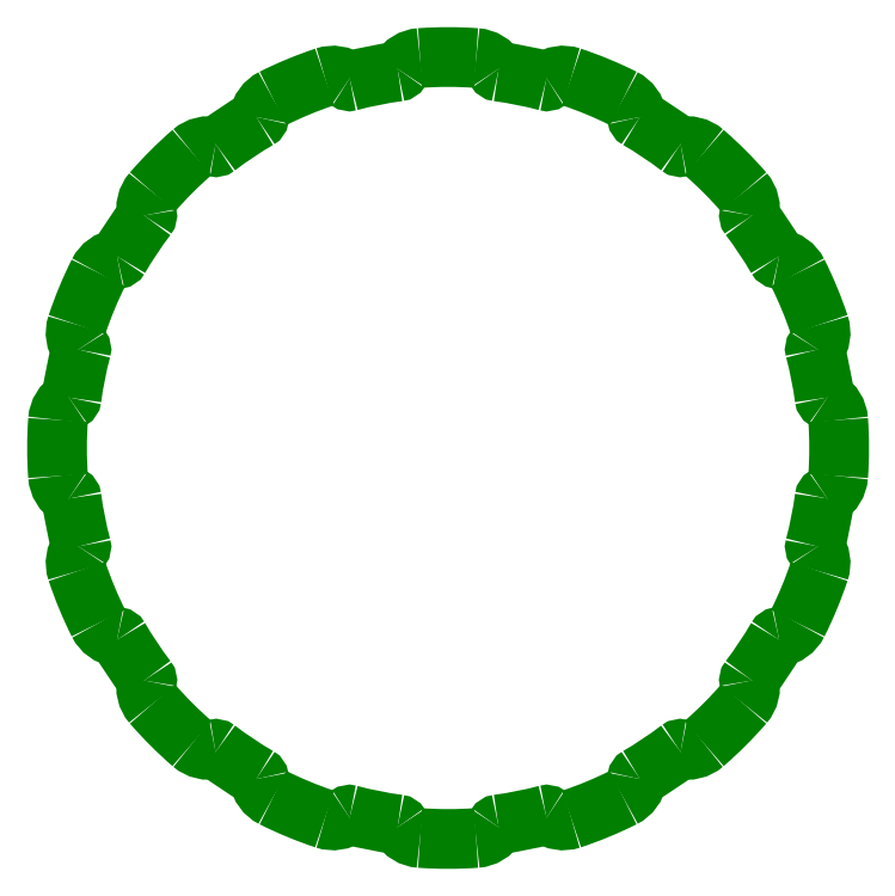
<metadata>
{"format":"dxf","ext":"dxf","renderer":"ezdxf+matplotlib","layout":"modelspace","background":"white","min_lineweight":24,"dpi":150}
</metadata>
<code>
0
SECTION
2
ENTITIES
0
ARC
8
0
10
0
20
0
30
0
40
0.6085
50
85.89
51
94.11
0
ARC
8
0
10
0.04077
20
0.567
30
0
40
0.04
50
31.17
51
85.89
0
ARC
8
0
10
0.07842
20
0.5898
30
0
40
0.004
50
211.2
51
262.4
0
ARC
8
0
10
0
20
0
30
0
40
0.591
50
75.07
51
82.43
0
ARC
8
0
10
0.1533
20
0.5749
30
0
40
0.004
50
255.1
51
306.3
0
ARC
8
0
10
0.1793
20
0.5395
30
0
40
0.04
50
71.61
51
126.3
0
ARC
8
0
10
0
20
0
30
0
40
0.6085
50
63.39
51
71.61
0
ARC
8
0
10
0.2547
20
0.5083
30
0
40
0.04
50
8.67
51
63.39
0
ARC
8
0
10
0.2982
20
0.5149
30
0
40
0.004
50
188.7
51
239.9
0
ARC
8
0
10
0
20
0
30
0
40
0.591
50
52.57
51
59.93
0
ARC
8
0
10
0.3616
20
0.4725
30
0
40
0.004
50
232.6
51
283.8
0
ARC
8
0
10
0.3721
20
0.4298
30
0
40
0.04
50
49.11
51
103.8
0
ARC
8
0
10
0
20
0
30
0
40
0.6085
50
40.89
51
49.11
0
ARC
8
0
10
0.4298
20
0.3721
30
0
40
0.04
50
346.2
51
40.89
0
ARC
8
0
10
0.4725
20
0.3616
30
0
40
0.004
50
166.2
51
217.4
0
ARC
8
0
10
0
20
0
30
0
40
0.591
50
30.07
51
37.43
0
ARC
8
0
10
0.5149
20
0.2982
30
0
40
0.004
50
210.1
51
261.3
0
ARC
8
0
10
0.5083
20
0.2547
30
0
40
0.04
50
26.61
51
81.33
0
ARC
8
0
10
0
20
0
30
0
40
0.6085
50
18.39
51
26.61
0
ARC
8
0
10
0.5395
20
0.1793
30
0
40
0.04
50
323.7
51
18.39
0
ARC
8
0
10
0.5749
20
0.1533
30
0
40
0.004
50
143.7
51
194.9
0
ARC
8
0
10
0
20
0
30
0
40
0.591
50
7.574
51
14.93
0
ARC
8
0
10
0.5898
20
0.07842
30
0
40
0.004
50
187.6
51
238.8
0
ARC
8
0
10
0.567
20
0.04077
30
0
40
0.04
50
4.113
51
58.83
0
ARC
8
0
10
0
20
0
30
0
40
0.6085
50
355.9
51
4.113
0
ARC
8
0
10
0.567
20
-0.04077
30
0
40
0.04
50
301.2
51
355.9
0
ARC
8
0
10
0.5898
20
-0.07842
30
0
40
0.004
50
121.2
51
172.4
0
ARC
8
0
10
0
20
0
30
0
40
0.591
50
345.1
51
352.4
0
ARC
8
0
10
0.5749
20
-0.1533
30
0
40
0.004
50
165.1
51
216.3
0
ARC
8
0
10
0.5395
20
-0.1793
30
0
40
0.04
50
341.6
51
36.33
0
ARC
8
0
10
0
20
0
30
0
40
0.6085
50
333.4
51
341.6
0
ARC
8
0
10
0.5083
20
-0.2547
30
0
40
0.04
50
278.7
51
333.4
0
ARC
8
0
10
0.5149
20
-0.2982
30
0
40
0.004
50
98.67
51
149.9
0
ARC
8
0
10
0
20
0
30
0
40
0.591
50
322.6
51
329.9
0
ARC
8
0
10
0.4725
20
-0.3616
30
0
40
0.004
50
142.6
51
193.8
0
ARC
8
0
10
0.4298
20
-0.3721
30
0
40
0.04
50
319.1
51
13.83
0
ARC
8
0
10
0
20
0
30
0
40
0.6085
50
310.9
51
319.1
0
ARC
8
0
10
0.3721
20
-0.4298
30
0
40
0.04
50
256.2
51
310.9
0
ARC
8
0
10
0.3616
20
-0.4725
30
0
40
0.004
50
76.17
51
127.4
0
ARC
8
0
10
0
20
0
30
0
40
0.591
50
300.1
51
307.4
0
ARC
8
0
10
0.2982
20
-0.5149
30
0
40
0.004
50
120.1
51
171.3
0
ARC
8
0
10
0.2547
20
-0.5083
30
0
40
0.04
50
296.6
51
351.3
0
ARC
8
0
10
0
20
0
30
0
40
0.6085
50
288.4
51
296.6
0
ARC
8
0
10
0.1793
20
-0.5395
30
0
40
0.04
50
233.7
51
288.4
0
ARC
8
0
10
0.1533
20
-0.5749
30
0
40
0.004
50
53.67
51
104.9
0
ARC
8
0
10
0
20
0
30
0
40
0.591
50
277.6
51
284.9
0
ARC
8
0
10
0.07842
20
-0.5898
30
0
40
0.004
50
97.57
51
148.8
0
ARC
8
0
10
0.04077
20
-0.567
30
0
40
0.04
50
274.1
51
328.8
0
ARC
8
0
10
0
20
0
30
0
40
0.6085
50
265.9
51
274.1
0
ARC
8
0
10
-0.04077
20
-0.567
30
0
40
0.04
50
211.2
51
265.9
0
ARC
8
0
10
-0.07842
20
-0.5898
30
0
40
0.004
50
31.17
51
82.43
0
ARC
8
0
10
0
20
0
30
0
40
0.591
50
255.1
51
262.4
0
ARC
8
0
10
-0.1533
20
-0.5749
30
0
40
0.004
50
75.07
51
126.3
0
ARC
8
0
10
-0.1793
20
-0.5395
30
0
40
0.04
50
251.6
51
306.3
0
ARC
8
0
10
0
20
0
30
0
40
0.6085
50
243.4
51
251.6
0
ARC
8
0
10
-0.2547
20
-0.5083
30
0
40
0.04
50
188.7
51
243.4
0
ARC
8
0
10
-0.2982
20
-0.5149
30
0
40
0.004
50
8.67
51
59.93
0
ARC
8
0
10
0
20
0
30
0
40
0.591
50
232.6
51
239.9
0
ARC
8
0
10
-0.3616
20
-0.4725
30
0
40
0.004
50
52.57
51
103.8
0
ARC
8
0
10
-0.3721
20
-0.4298
30
0
40
0.04
50
229.1
51
283.8
0
ARC
8
0
10
0
20
0
30
0
40
0.6085
50
220.9
51
229.1
0
ARC
8
0
10
-0.4298
20
-0.3721
30
0
40
0.04
50
166.2
51
220.9
0
ARC
8
0
10
-0.4725
20
-0.3616
30
0
40
0.004
50
346.2
51
37.43
0
ARC
8
0
10
0
20
0
30
0
40
0.591
50
210.1
51
217.4
0
ARC
8
0
10
-0.5149
20
-0.2982
30
0
40
0.004
50
30.07
51
81.33
0
ARC
8
0
10
-0.5083
20
-0.2547
30
0
40
0.04
50
206.6
51
261.3
0
ARC
8
0
10
0
20
0
30
0
40
0.6085
50
198.4
51
206.6
0
ARC
8
0
10
-0.5395
20
-0.1793
30
0
40
0.04
50
143.7
51
198.4
0
ARC
8
0
10
-0.5749
20
-0.1533
30
0
40
0.004
50
323.7
51
14.93
0
ARC
8
0
10
0
20
0
30
0
40
0.591
50
187.6
51
194.9
0
ARC
8
0
10
-0.5898
20
-0.07842
30
0
40
0.004
50
7.574
51
58.83
0
ARC
8
0
10
-0.567
20
-0.04077
30
0
40
0.04
50
184.1
51
238.8
0
ARC
8
0
10
0
20
0
30
0
40
0.6085
50
175.9
51
184.1
0
ARC
8
0
10
-0.567
20
0.04077
30
0
40
0.04
50
121.2
51
175.9
0
ARC
8
0
10
-0.5898
20
0.07842
30
0
40
0.004
50
301.2
51
352.4
0
ARC
8
0
10
0
20
0
30
0
40
0.591
50
165.1
51
172.4
0
ARC
8
0
10
-0.5749
20
0.1533
30
0
40
0.004
50
345.1
51
36.33
0
ARC
8
0
10
-0.5395
20
0.1793
30
0
40
0.04
50
161.6
51
216.3
0
ARC
8
0
10
0
20
0
30
0
40
0.6085
50
153.4
51
161.6
0
ARC
8
0
10
-0.5083
20
0.2547
30
0
40
0.04
50
98.67
51
153.4
0
ARC
8
0
10
-0.5149
20
0.2982
30
0
40
0.004
50
278.7
51
329.9
0
ARC
8
0
10
0
20
0
30
0
40
0.591
50
142.6
51
149.9
0
ARC
8
0
10
-0.4725
20
0.3616
30
0
40
0.004
50
322.6
51
13.83
0
ARC
8
0
10
-0.4298
20
0.3721
30
0
40
0.04
50
139.1
51
193.8
0
ARC
8
0
10
0
20
0
30
0
40
0.6085
50
130.9
51
139.1
0
ARC
8
0
10
-0.3721
20
0.4298
30
0
40
0.04
50
76.17
51
130.9
0
ARC
8
0
10
-0.3616
20
0.4725
30
0
40
0.004
50
256.2
51
307.4
0
ARC
8
0
10
0
20
0
30
0
40
0.591
50
120.1
51
127.4
0
ARC
8
0
10
-0.2982
20
0.5149
30
0
40
0.004
50
300.1
51
351.3
0
ARC
8
0
10
-0.2547
20
0.5083
30
0
40
0.04
50
116.6
51
171.3
0
ARC
8
0
10
0
20
0
30
0
40
0.6085
50
108.4
51
116.6
0
ARC
8
0
10
-0.1793
20
0.5395
30
0
40
0.04
50
53.67
51
108.4
0
ARC
8
0
10
-0.1533
20
0.5749
30
0
40
0.004
50
233.7
51
284.9
0
ARC
8
0
10
0
20
0
30
0
40
0.591
50
97.57
51
104.9
0
ARC
8
0
10
-0.07842
20
0.5898
30
0
40
0.004
50
277.6
51
328.8
0
ARC
8
0
10
-0.04077
20
0.567
30
0
40
0.04
50
94.11
51
148.8
0
ENDSEC
0
EOF

</code>
